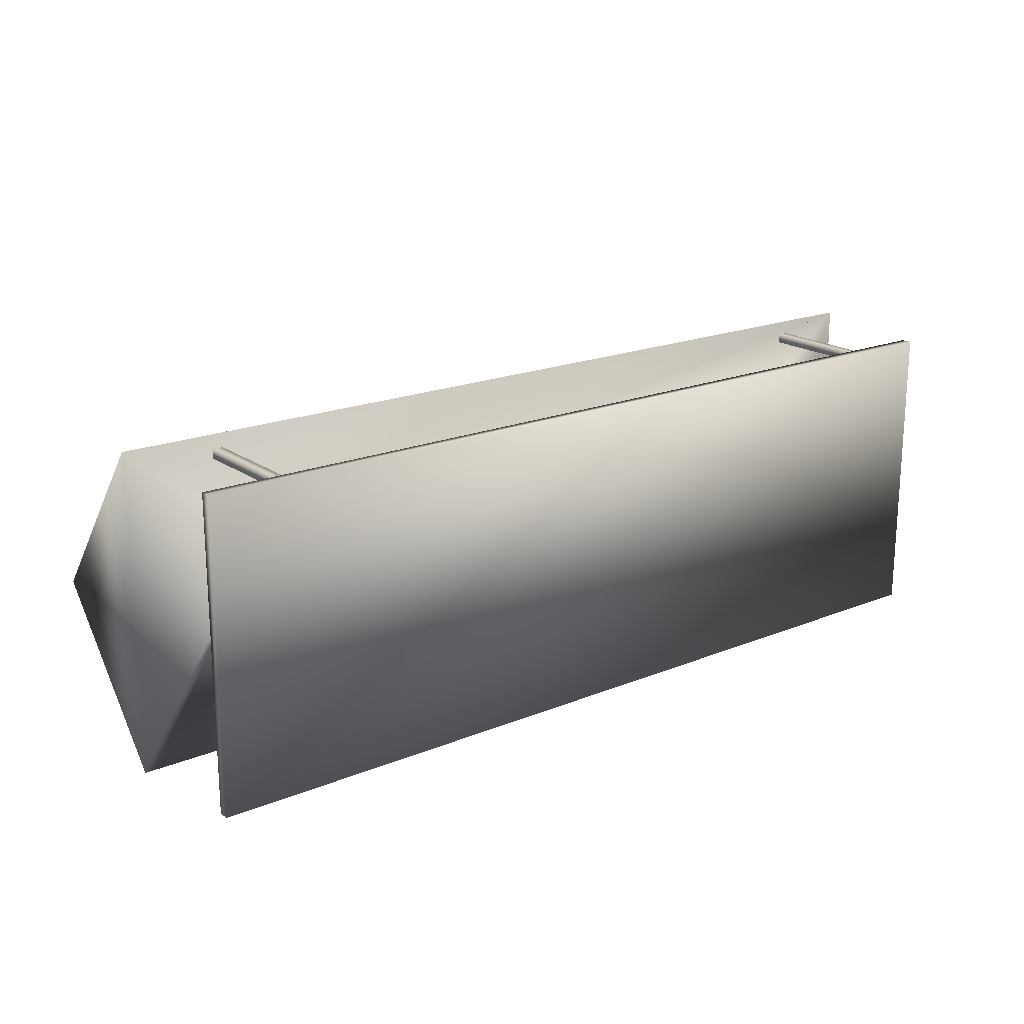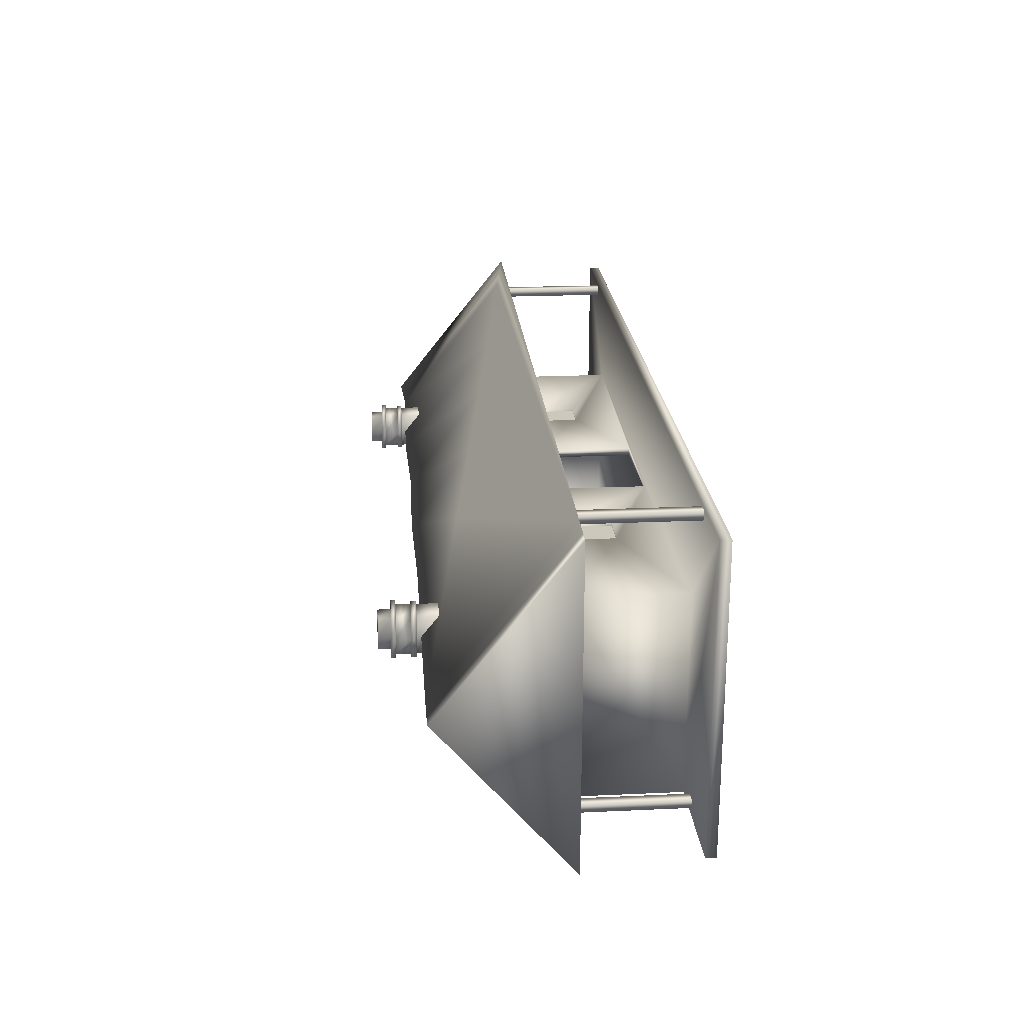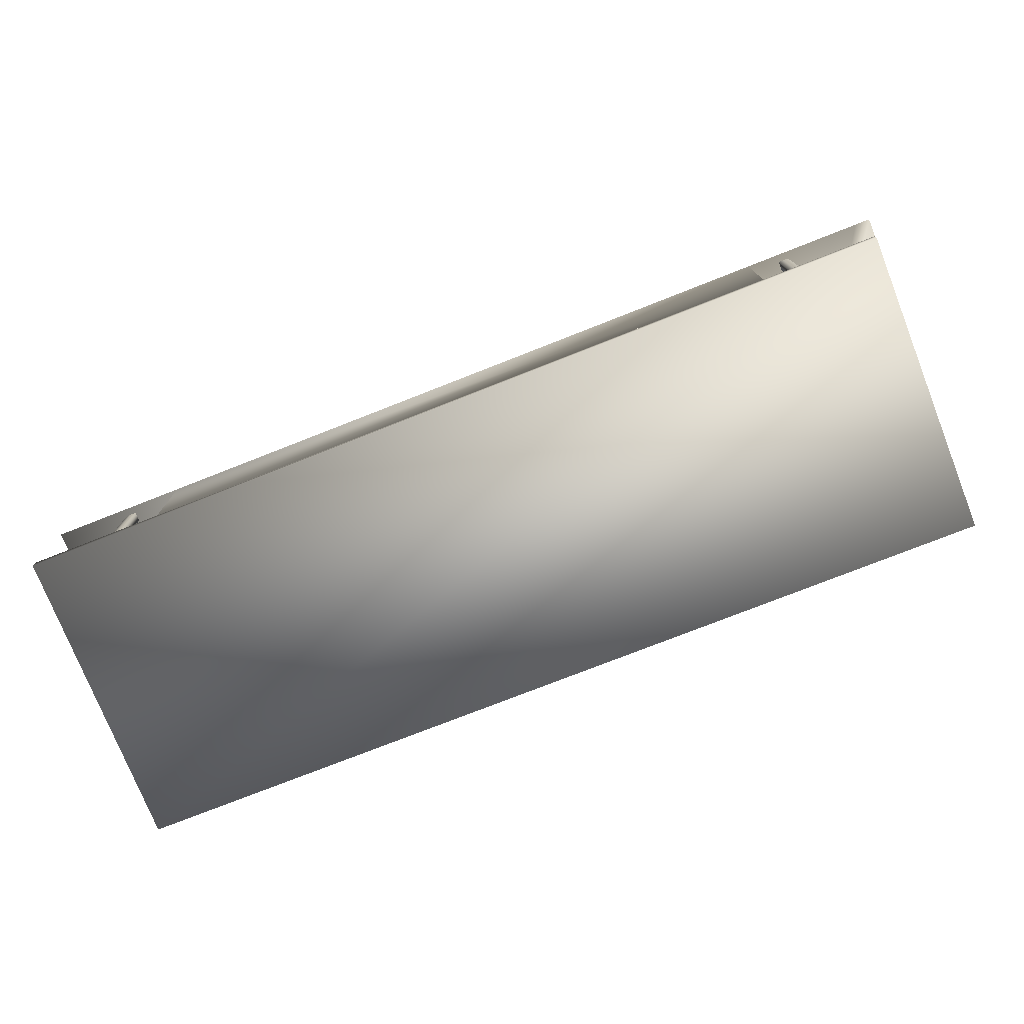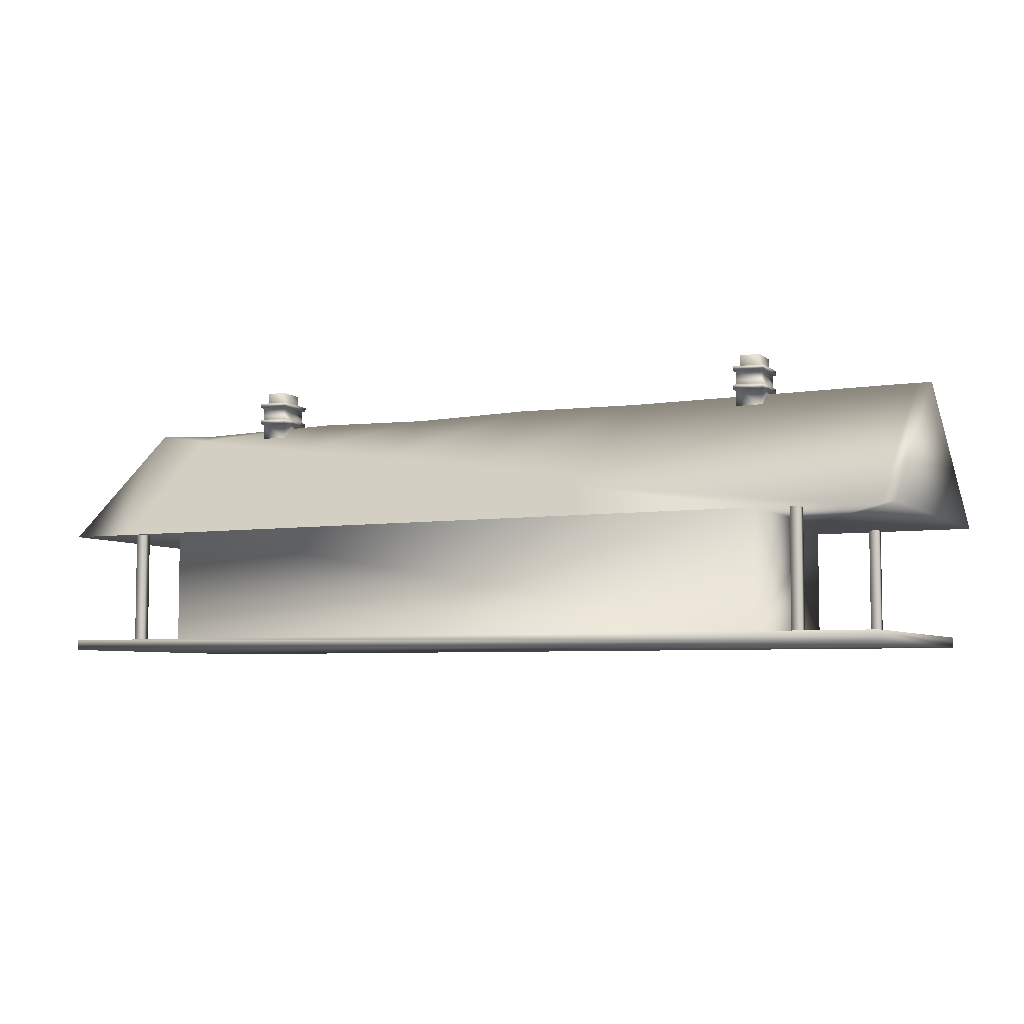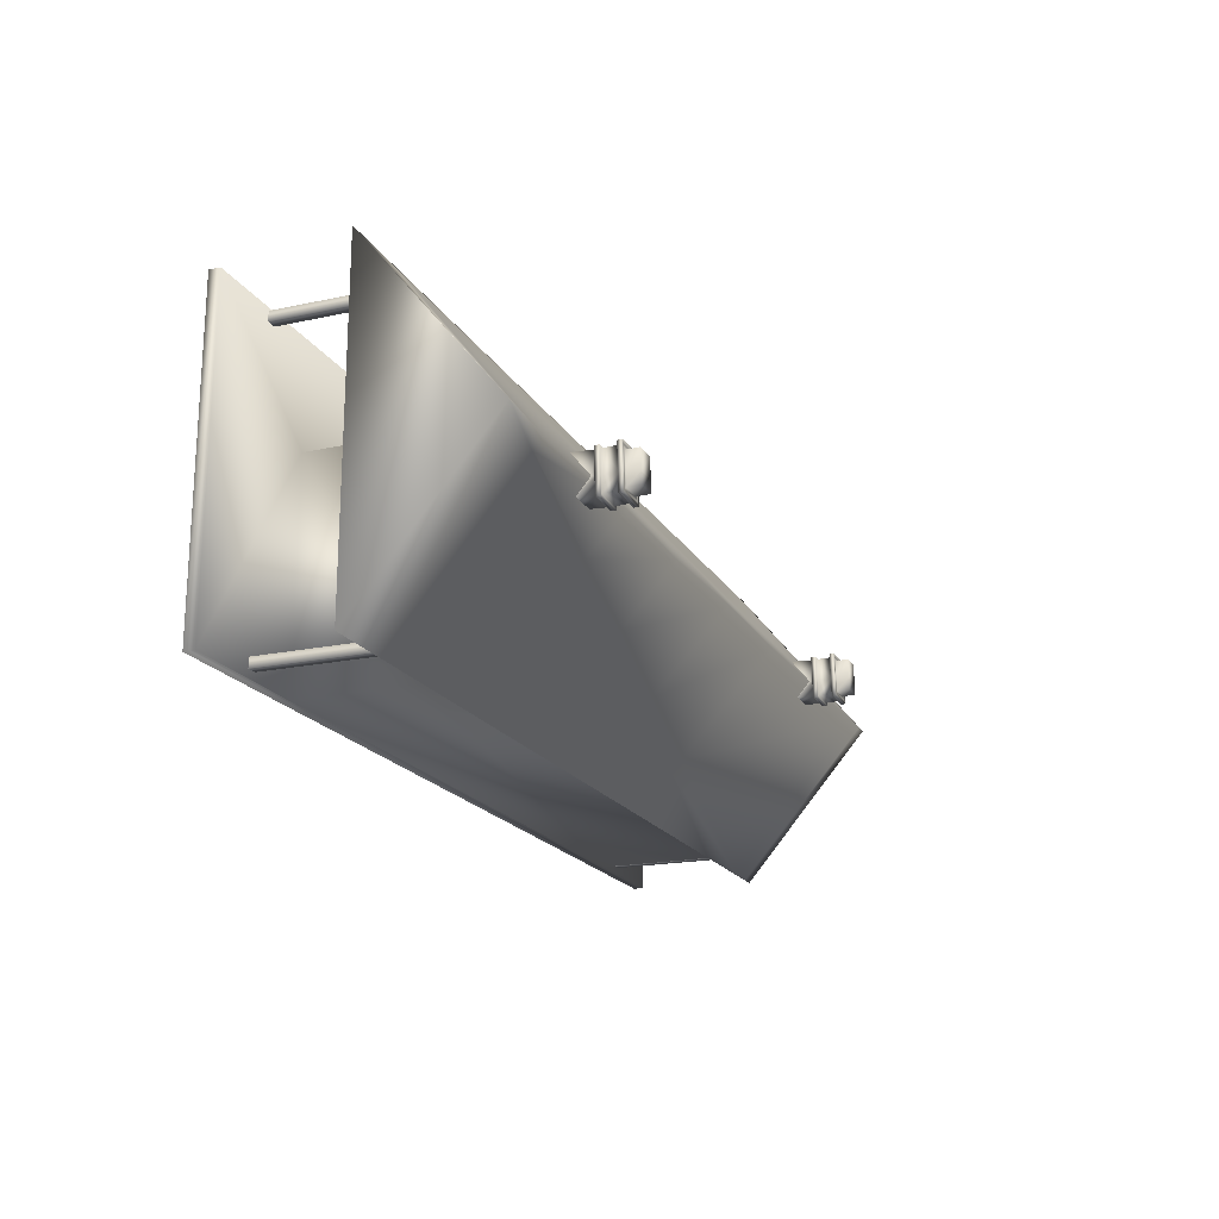
<metadata>
{"format":"obj","ext":"obj","renderer":"f3d","projection":"perspective","resolution":1024,"background":"white","views":[{"elev":19.1,"azim":-37.6,"up":"+Z"},{"elev":22.1,"azim":-94.6,"up":"+Z"},{"elev":-75.9,"azim":-158.5,"up":"+Y"},{"elev":-5.5,"azim":-154.4,"up":"+Y"},{"elev":-19.1,"azim":111.9,"up":"+Z"}]}
</metadata>
<code>
v -13.03 4.364 2.396
v -12.7 4.364 2.396
v -12.7 0.2564 2.396
v -13.03 0.2564 2.396
v -13.03 4.165 2.698
v -12.7 4.165 2.698
v -12.7 0.2564 2.698
v -13.03 0.2564 2.698
v 11.1 4.364 2.396
v 11.43 4.364 2.396
v 11.43 0.2564 2.396
v 11.1 0.2564 2.396
v 11.1 4.165 2.698
v 11.43 4.165 2.698
v 11.43 0.2564 2.698
v 11.1 0.2564 2.698
v -13.03 4.364 -6.698
v -12.7 4.364 -6.698
v -12.7 0.2564 -6.698
v -13.03 0.2564 -6.698
v -13.03 4.165 -7
v -12.7 4.165 -7
v -12.7 0.2564 -7
v -13.03 0.2564 -7
v 11.1 4.364 -6.698
v 11.43 4.364 -6.698
v 11.43 0.2564 -6.698
v 11.1 0.2564 -6.698
v 11.1 4.165 -7
v 11.43 4.165 -7
v 11.43 0.2564 -7
v 11.1 0.2564 -7
v 9.041 3.804 -0.7188
v 9.041 0.3469 -0.7188
v -11.26 0.3469 -0.7188
v -11.26 3.804 -0.7188
v 0.7631 0.3765 -0.7188
v 0.7631 3.794 -0.7188
v -2.98 3.794 -0.7188
v -2.98 0.3765 -0.7188
v -7.41 3.658 -0.7188
v -7.41 1.917 -0.7188
v -6.212 1.917 -0.7188
v -6.212 3.658 -0.7188
v 4.012 1.917 -0.7188
v 5.21 1.917 -0.7188
v 5.21 3.658 -0.7188
v 4.012 3.658 -0.7188
v -11.26 3.804 -7.07
v 9.041 3.804 -7.07
v -11.26 0.3469 -7.07
v 9.041 0.3469 -7.07
v -2.98 0.3765 -0.4625
v -2.98 3.794 -0.4625
v 0.7631 0.3765 -0.4625
v 0.7631 3.794 -0.4625
v -6.212 1.917 -0.4625
v -6.212 3.658 -0.4625
v -7.41 1.917 -0.4625
v 9.392 0.2568 -0.4625
v 9.392 3.985 -0.4625
v -11.69 3.985 -0.4625
v -11.69 0.2568 -0.4625
v -7.41 3.658 -0.4625
v 4.012 3.658 -0.4625
v 5.21 3.658 -0.4625
v 5.21 1.917 -0.4625
v 4.012 1.917 -0.4625
v 9.392 0.2568 -7.24
v 9.392 3.985 -7.24
v -11.69 3.985 -7.24
v -11.69 0.2568 -7.24
v 13.79 0.2568 2.796
v 13.79 0.2568 -7.24
v -15.41 0.2568 -7.24
v -15.41 0.2568 2.796
v -15.41 -0.09153 -7.24
v 13.79 -0.09153 -7.24
v -15.41 -0.09153 2.796
v 13.79 -0.09153 2.796
v -15.99 3.985 3.163
v -15.99 3.985 -7.24
v 13.85 3.985 -7.24
v 13.85 3.985 3.163
v -12 3.985 -7.05
v -15.66 3.985 -7.05
v -15.66 3.985 2.96
v -12 3.985 2.96
v 13.54 3.985 -7.032
v 9.885 3.985 -7.032
v 9.885 3.985 2.942
v 13.54 3.985 2.942
v -12 7.693 -2.2
v -15.66 7.693 -2.2
v -15.99 8.269 -2.2
v 13.85 8.269 -2.2
v 13.54 7.679 -2.2
v 9.885 7.679 -2.2
v -15.5 3.985 3.163
v -15.5 8.269 -2.2
v -15.5 3.985 -7.24
v -14.6 3.985 3.163
v -14.6 8.269 -2.2
v -14.6 3.985 -7.24
v -10.53 8.269 -2.2
v -10.53 7.688 -1.473
v -10.53 8.374 -1.496
v -10.53 8.39 -2.222
v -10.53 7.849 -2.695
v -10.53 8.398 -2.717
v -9.623 7.688 -1.473
v -9.623 8.269 -2.2
v -9.623 8.39 -2.222
v -9.623 8.374 -1.496
v -9.623 7.849 -2.695
v -9.623 8.398 -2.717
v -10.59 8.38 -2.239
v -10.59 8.362 -1.412
v -10.59 8.524 -1.409
v -10.59 8.542 -2.235
v -9.56 8.362 -1.412
v -9.56 8.524 -1.409
v -10.59 8.39 -2.801
v -10.59 8.552 -2.798
v -9.56 8.39 -2.801
v -9.56 8.552 -2.798
v -9.56 8.38 -2.239
v -9.56 8.542 -2.235
v -10.53 8.516 -1.493
v -10.53 8.532 -2.22
v -9.623 8.516 -1.493
v -10.53 8.541 -2.714
v -9.623 8.532 -2.22
v -9.623 8.541 -2.714
v -10.53 8.999 -1.479
v -10.53 9.015 -2.205
v -9.623 8.999 -1.479
v -10.53 9.023 -2.7
v -9.623 9.015 -2.205
v -9.623 9.023 -2.7
v -10.6 9.005 -2.225
v -10.6 8.986 -1.378
v -10.6 9.134 -1.375
v -10.6 9.152 -2.222
v -9.548 8.986 -1.378
v -9.548 9.134 -1.375
v -10.6 9.015 -2.801
v -10.6 9.162 -2.799
v -9.548 9.005 -2.225
v -9.548 9.152 -2.222
v -9.548 9.015 -2.801
v -9.548 9.162 -2.799
v -10.53 9.125 -1.476
v -10.53 9.141 -2.203
v -9.623 9.125 -1.476
v -10.53 9.15 -2.697
v -9.623 9.141 -2.203
v -9.623 9.15 -2.697
v -10.4 9.127 -1.579
v -9.744 9.127 -1.579
v -9.744 9.141 -2.203
v -9.744 9.148 -2.594
v -10.4 9.148 -2.594
v -10.4 9.141 -2.203
v -10.4 9.538 -1.571
v -9.744 9.538 -1.571
v -9.744 9.551 -2.195
v -9.744 9.558 -2.586
v -10.4 9.558 -2.586
v -10.4 9.551 -2.195
v 8.03 8.269 -2.2
v 8.03 7.688 -1.473
v 8.03 8.374 -1.496
v 8.03 8.39 -2.222
v 8.03 7.849 -2.695
v 8.03 8.398 -2.717
v 8.933 7.688 -1.473
v 8.933 8.269 -2.2
v 8.933 8.39 -2.222
v 8.933 8.374 -1.496
v 8.933 7.849 -2.695
v 8.933 8.398 -2.717
v 7.968 8.38 -2.239
v 7.968 8.362 -1.412
v 7.968 8.524 -1.409
v 7.968 8.542 -2.235
v 8.996 8.362 -1.412
v 8.996 8.524 -1.409
v 7.968 8.39 -2.801
v 7.968 8.552 -2.798
v 8.996 8.39 -2.801
v 8.996 8.552 -2.798
v 8.996 8.38 -2.239
v 8.996 8.542 -2.235
v 8.03 8.516 -1.493
v 8.03 8.532 -2.22
v 8.933 8.516 -1.493
v 8.03 8.541 -2.714
v 8.933 8.532 -2.22
v 8.933 8.541 -2.714
v 8.03 8.999 -1.479
v 8.03 9.015 -2.205
v 8.933 8.999 -1.479
v 8.03 9.023 -2.7
v 8.933 9.015 -2.205
v 8.933 9.023 -2.7
v 7.955 9.005 -2.225
v 7.955 8.986 -1.378
v 7.955 9.134 -1.375
v 7.955 9.152 -2.222
v 9.008 8.986 -1.378
v 9.008 9.134 -1.375
v 7.955 9.015 -2.801
v 7.955 9.162 -2.799
v 9.008 9.005 -2.225
v 9.008 9.152 -2.222
v 9.008 9.015 -2.801
v 9.008 9.162 -2.799
v 8.03 9.125 -1.476
v 8.03 9.141 -2.203
v 8.933 9.125 -1.476
v 8.03 9.15 -2.697
v 8.933 9.141 -2.203
v 8.933 9.15 -2.697
v 8.151 9.127 -1.579
v 8.812 9.127 -1.579
v 8.812 9.141 -2.203
v 8.812 9.148 -2.594
v 8.151 9.148 -2.594
v 8.151 9.141 -2.203
v 8.151 9.538 -1.571
v 8.812 9.538 -1.571
v 8.812 9.551 -2.195
v 8.812 9.558 -2.586
v 8.151 9.558 -2.586
v 8.151 9.551 -2.195
v -5.864 3.985 -7.24
v -5.234 5.068 -5.966
v -5.351 5.378 -5.602
v -5.864 8.209 -2.2
v -5.314 6.871 -0.45
v -1.6 3.985 -7.24
v -1.107 5.76 -5.151
v -1.199 6.003 -4.866
v -1.6 8.269 -2.2
v -1.169 6.247 0.3314
v 2.509 3.985 -7.24
v 2.871 6.428 -4.366
v 2.803 6.606 -4.157
v 2.509 8.179 -2.2
v 2.825 5.645 1.084
v 6.517 3.985 -7.24
v 6.751 7.078 -3.601
v 6.707 7.194 -3.465
v 6.517 8.269 -2.2
v 6.721 5.059 1.819
v 11.62 3.985 -7.24
v 11.69 7.907 -2.626
v 11.68 7.942 -2.585
v 11.62 8.15 -2.2
v 11.68 4.312 2.754
v -7.444 3.691 -0.5385
v -6.193 3.691 -0.5385
v -6.193 1.886 -0.5385
v -7.444 1.886 -0.5385
v -7.444 3.691 -0.5216
v -6.193 3.691 -0.5216
v -6.193 1.886 -0.5216
v -7.444 1.886 -0.5216
v 3.966 3.691 -0.5385
v 5.218 3.691 -0.5385
v 5.218 1.886 -0.5385
v 3.966 1.886 -0.5385
v 3.966 3.691 -0.5216
v 5.218 3.691 -0.5216
v 5.218 1.886 -0.5216
v 3.966 1.886 -0.5216
g hut2
f 33 39 36
f 39 33 38
f 34 35 40
f 34 40 37
f 46 45 67
f 85 88 93
f 87 86 94
f 94 86 93
f 93 88 94
f 88 87 94
f 90 89 98
f 89 97 98
f 89 92 97
f 92 91 97
f 91 98 97
f 91 90 98
f 81 84 102
f 81 102 99
f 206 204 217
f 204 213 217
f 29 32 28
f 44 39 43
f 40 43 39
f 43 40 42
f 35 42 40
f 42 35 41
f 36 41 35
f 41 36 39
f 48 38 33
f 38 48 37
f 45 37 48
f 37 45 34
f 46 34 45
f 34 46 33
f 47 33 46
f 33 47 48
f 41 39 44
f 36 35 49
f 35 51 49
f 34 33 52
f 33 50 52
f 57 53 58
f 54 58 53
f 58 54 64
f 62 64 54
f 64 62 59
f 63 59 62
f 59 63 53
f 68 55 60
f 55 68 56
f 65 56 68
f 56 65 61
f 66 61 65
f 61 66 60
f 67 60 66
f 60 67 68
f 61 62 54
f 61 54 56
f 59 53 57
f 61 60 70
f 60 69 70
f 63 62 72
f 62 71 72
f 95 82 81
f 83 96 84
f 81 99 95
f 99 100 95
f 99 102 100
f 102 103 100
f 101 82 100
f 82 95 100
f 104 101 103
f 101 100 103
f 240 103 241
f 237 71 238
f 238 71 104 239
f 239 104 103 240
f 245 240 241 246
f 242 237 238 243
f 243 238 239 244
f 244 239 240 245
f 250 245 246 251
f 247 242 243 248
f 248 243 244 249
f 249 244 245 250
f 255 250 251 256
f 252 247 248 253
f 253 248 249 254
f 254 249 250 255
f 102 84 261 256 251 246 241 103
f 84 96 260 261
f 260 255 256 261
f 96 83 257 258
f 257 252 253 258
f 96 258 259
f 258 253 254 259
f 96 259 260
f 259 254 255 260
f 53 60 55
f 2 6 3
f 6 7 3
f 4 8 1
f 8 5 1
f 4 1 3
f 1 2 3
f 7 6 8
f 6 5 8
f 10 14 11
f 14 15 11
f 12 16 9
f 16 13 9
f 12 9 11
f 9 10 11
f 15 14 16
f 14 13 16
f 19 23 18
f 23 22 18
f 17 21 20
f 21 24 20
f 19 18 20
f 18 17 20
f 24 21 23
f 21 22 23
f 27 31 26
f 31 30 26
f 25 29 28
f 27 26 28
f 26 25 28
f 32 29 31
f 29 30 31
f 33 36 50
f 36 49 50
f 35 34 51
f 34 52 51
f 53 40 54
f 40 39 54
f 55 37 53
f 37 40 53
f 54 39 56
f 39 38 56
f 56 38 55
f 38 37 55
f 44 43 58
f 43 57 58
f 43 42 57
f 42 59 57
f 60 53 63
f 41 44 64
f 44 58 64
f 42 41 59
f 41 64 59
f 45 48 68
f 48 65 68
f 48 47 65
f 47 66 65
f 47 46 66
f 46 67 66
f 45 68 67
f 60 63 76
f 60 76 73
f 60 73 74
f 60 74 69
f 72 75 76
f 72 76 63
f 77 75 69
f 77 69 74
f 77 74 78
f 79 77 80
f 77 78 80
f 76 75 79
f 75 77 79
f 79 80 76
f 80 73 76
f 80 78 73
f 78 74 73
f 86 85 93
f 81 82 62
f 81 62 84
f 62 82 101
f 62 101 104
f 62 104 71
f 84 62 61
f 84 61 70
f 84 70 83
f 105 106 107
f 105 107 108
f 109 105 108
f 109 108 110
f 111 112 114
f 112 113 114
f 112 115 113
f 115 116 113
f 106 111 107
f 111 114 107
f 115 109 116
f 109 110 116
f 117 118 120
f 118 119 120
f 118 121 119
f 121 122 119
f 123 117 120
f 123 120 124
f 125 123 126
f 123 124 126
f 121 127 122
f 127 128 122
f 127 125 128
f 125 126 128
f 108 107 117
f 107 118 117
f 107 114 118
f 114 121 118
f 110 108 117
f 110 117 123
f 116 110 125
f 110 123 125
f 114 113 127
f 114 127 121
f 113 116 127
f 116 125 127
f 129 130 120
f 129 120 119
f 131 129 122
f 129 119 122
f 130 132 120
f 132 124 120
f 133 131 128
f 131 122 128
f 132 134 124
f 134 126 124
f 134 133 128
f 134 128 126
f 130 129 136
f 129 135 136
f 129 131 135
f 131 137 135
f 132 130 138
f 130 136 138
f 131 133 139
f 131 139 137
f 134 132 140
f 132 138 140
f 133 134 139
f 134 140 139
f 141 142 144
f 142 143 144
f 142 145 143
f 145 146 143
f 147 141 148
f 141 144 148
f 145 149 150
f 145 150 146
f 151 147 152
f 147 148 152
f 149 151 150
f 151 152 150
f 136 135 142
f 136 142 141
f 135 137 142
f 137 145 142
f 138 136 147
f 136 141 147
f 137 139 145
f 139 149 145
f 140 138 151
f 138 147 151
f 139 140 151
f 139 151 149
f 153 154 144
f 153 144 143
f 155 153 146
f 153 143 146
f 154 156 144
f 156 148 144
f 157 155 150
f 155 146 150
f 156 158 148
f 158 152 148
f 158 157 150
f 158 150 152
f 159 153 160
f 153 155 160
f 160 155 161
f 155 157 161
f 161 157 162
f 157 158 162
f 162 158 163
f 158 156 163
f 163 156 154
f 163 154 164
f 164 154 153
f 164 153 159
f 167 168 170
f 167 170 165
f 167 165 166
f 170 168 169
f 159 160 165
f 160 166 165
f 164 159 170
f 159 165 170
f 160 161 166
f 161 167 166
f 161 162 167
f 162 168 167
f 162 163 168
f 163 169 168
f 163 164 169
f 164 170 169
f 171 172 173
f 171 173 174
f 175 171 174
f 175 174 176
f 177 178 180
f 178 179 180
f 178 181 179
f 181 182 179
f 172 177 173
f 177 180 173
f 181 175 182
f 175 176 182
f 183 184 186
f 184 185 186
f 184 187 185
f 187 188 185
f 189 183 186
f 189 186 190
f 191 189 192
f 189 190 192
f 187 193 188
f 193 194 188
f 193 191 194
f 191 192 194
f 174 173 183
f 173 184 183
f 173 180 184
f 180 187 184
f 176 174 183
f 176 183 189
f 182 176 191
f 176 189 191
f 180 179 193
f 180 193 187
f 179 182 193
f 182 191 193
f 195 196 186
f 195 186 185
f 197 195 188
f 195 185 188
f 196 198 186
f 198 190 186
f 199 197 194
f 197 188 194
f 198 200 190
f 200 192 190
f 200 199 194
f 200 194 192
f 196 195 202
f 195 201 202
f 195 197 201
f 197 203 201
f 198 196 204
f 196 202 204
f 197 199 205
f 197 205 203
f 200 198 206
f 198 204 206
f 199 200 205
f 200 206 205
f 207 208 210
f 208 209 210
f 208 211 209
f 211 212 209
f 213 207 214
f 207 210 214
f 211 215 216
f 211 216 212
f 217 213 218
f 213 214 218
f 215 217 216
f 217 218 216
f 202 201 208
f 202 208 207
f 201 203 208
f 203 211 208
f 204 202 213
f 202 207 213
f 203 205 211
f 205 215 211
f 205 206 217
f 205 217 215
f 219 220 210
f 219 210 209
f 221 219 212
f 219 209 212
f 220 222 210
f 222 214 210
f 223 221 216
f 221 212 216
f 222 224 214
f 224 218 214
f 224 223 216
f 224 216 218
f 225 219 226
f 219 221 226
f 226 221 227
f 221 223 227
f 227 223 228
f 223 224 228
f 228 224 229
f 224 222 229
f 229 222 220
f 229 220 230
f 230 220 219
f 230 219 225
f 233 234 236
f 233 236 231
f 233 231 232
f 236 234 235
f 225 226 231
f 226 232 231
f 230 225 236
f 225 231 236
f 226 227 232
f 227 233 232
f 227 228 233
f 228 234 233
f 228 229 234
f 229 235 234
f 229 230 235
f 230 236 235
f 50 49 52
f 49 51 52
f 71 70 72
f 70 69 72
g Form9
f 265 262 263 264
f 268 267 266 269
f 273 270 271 272
f 276 275 274 277

</code>
